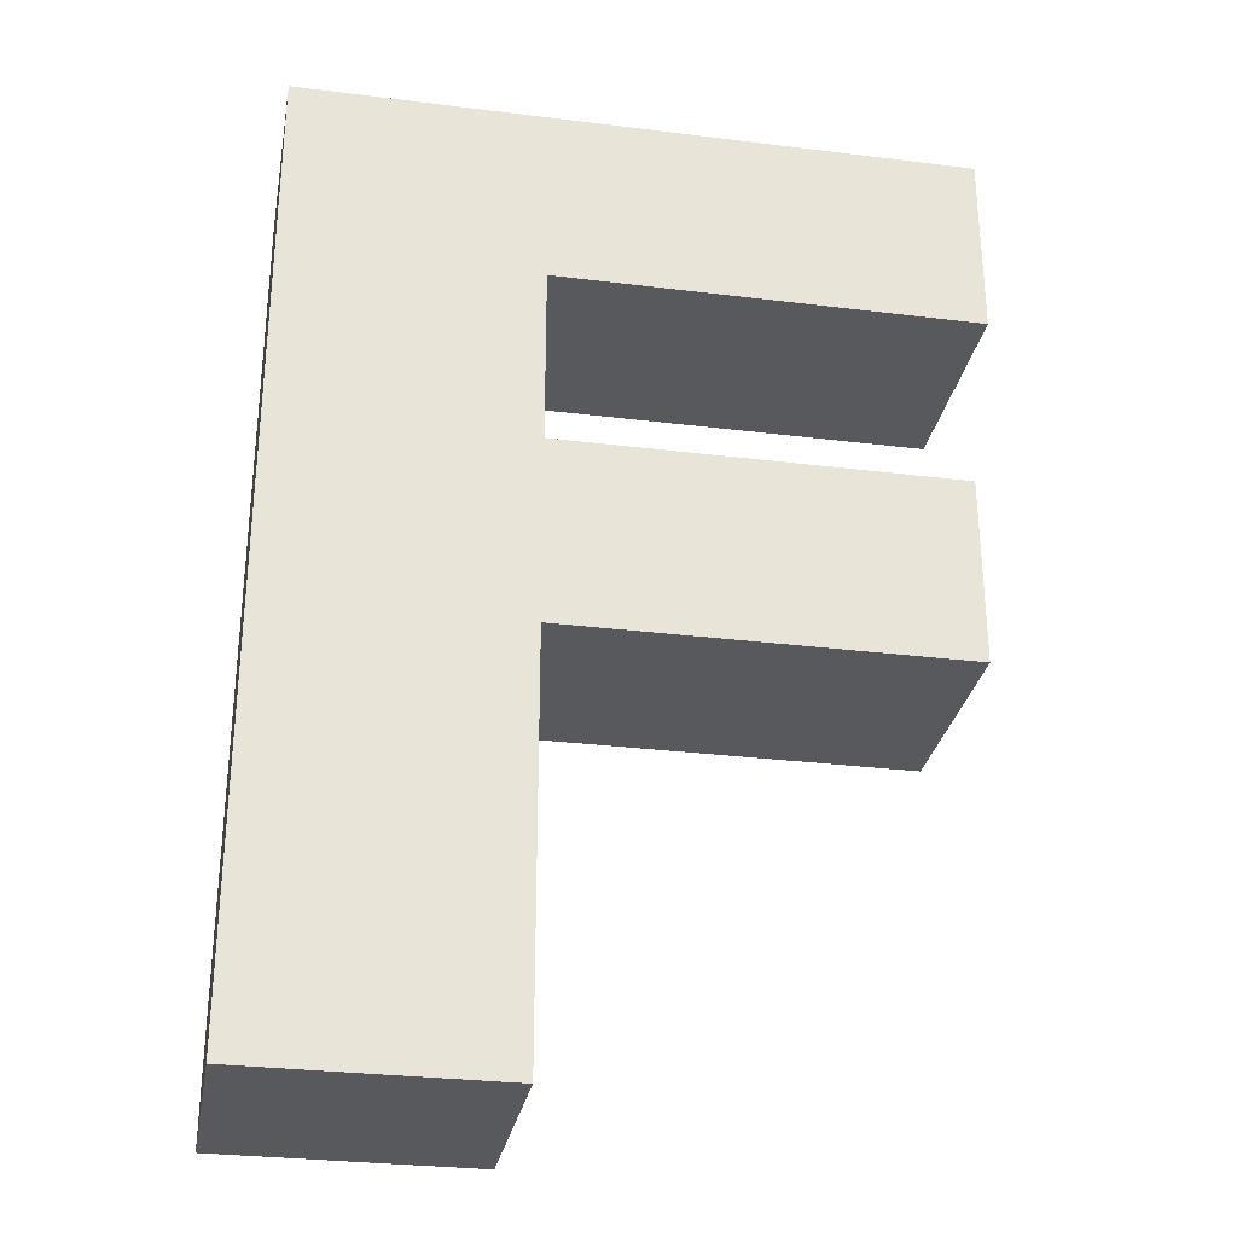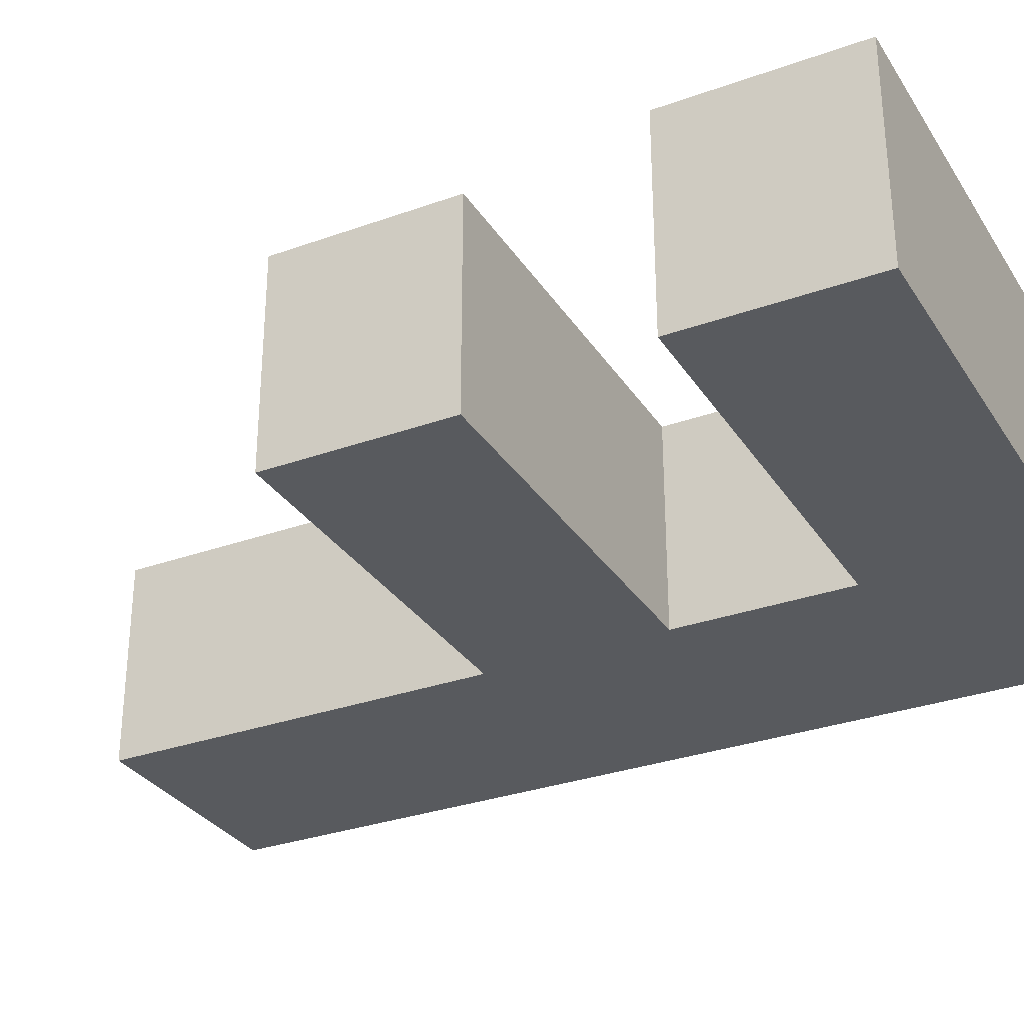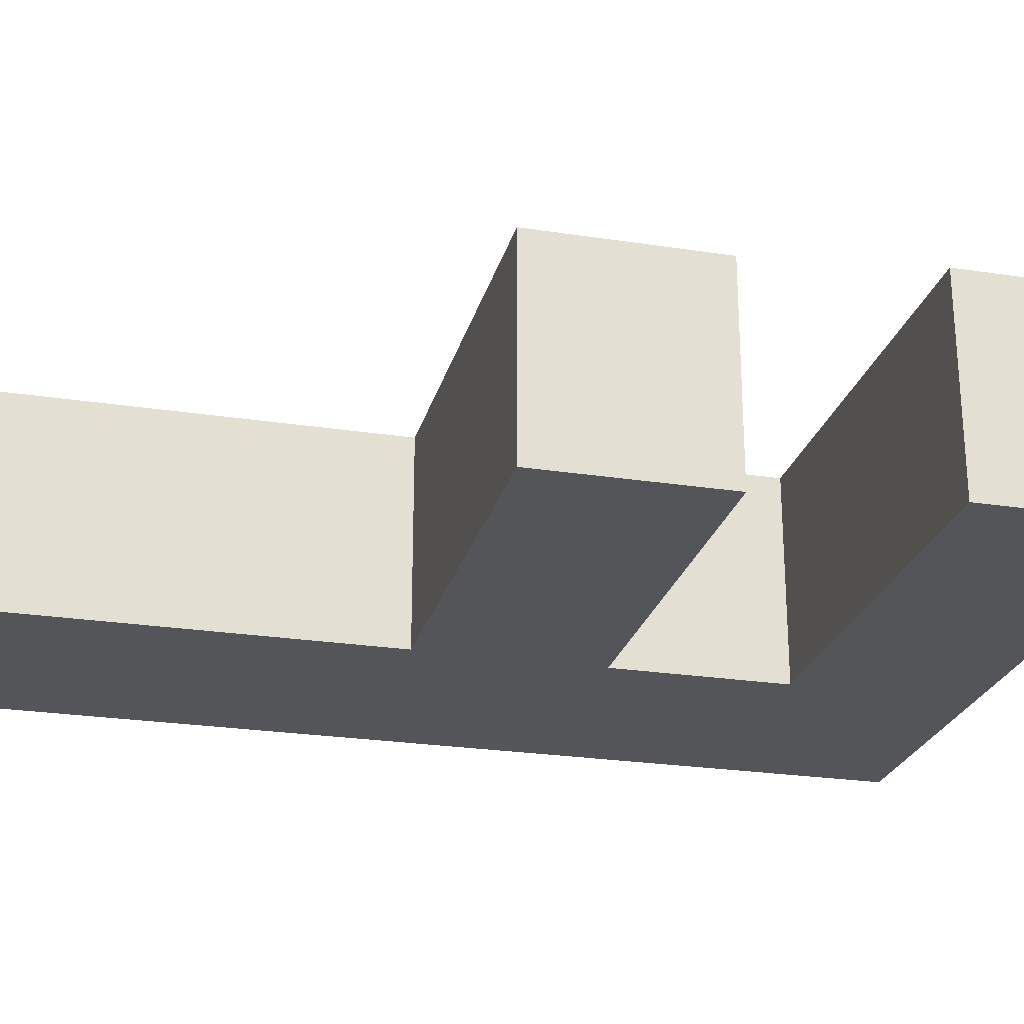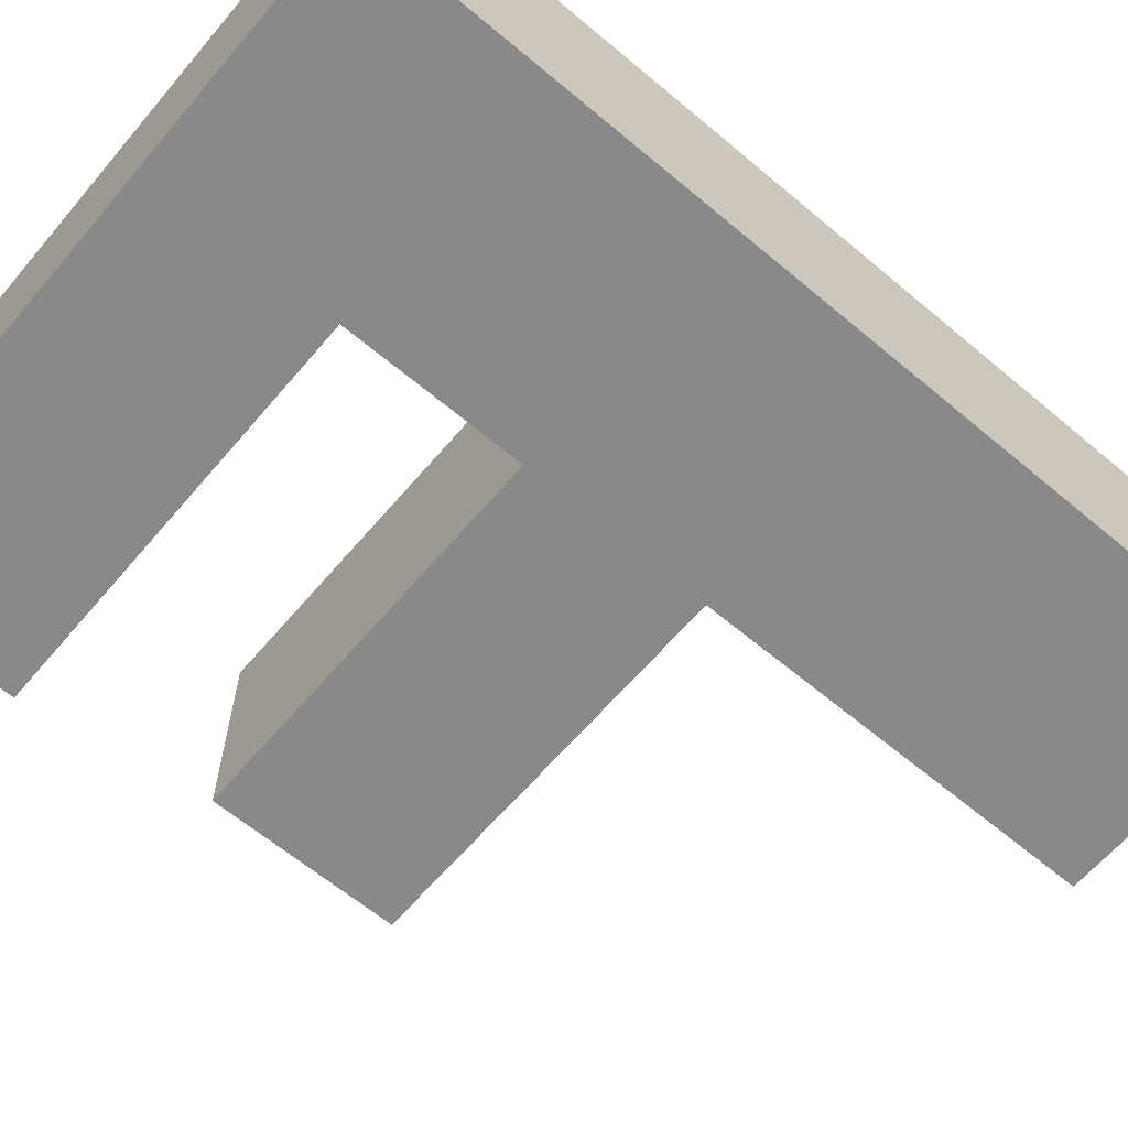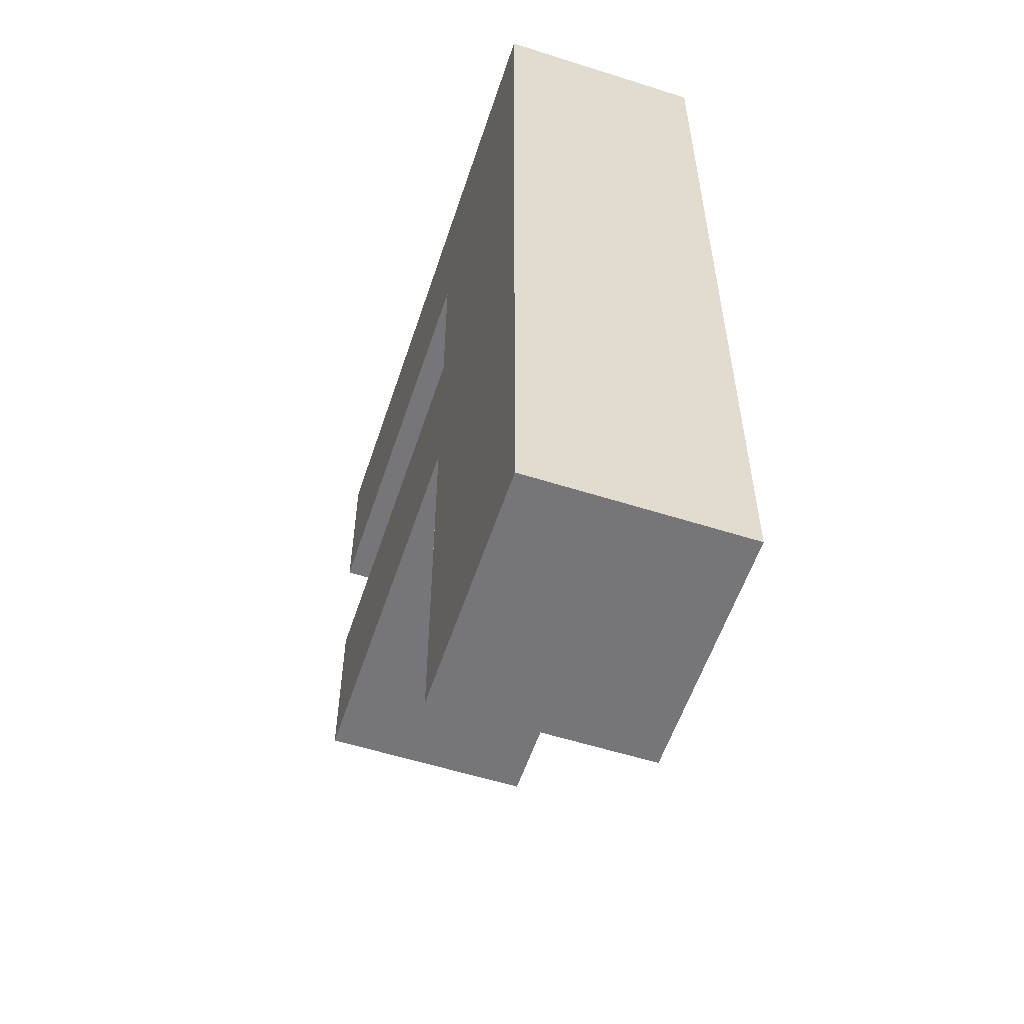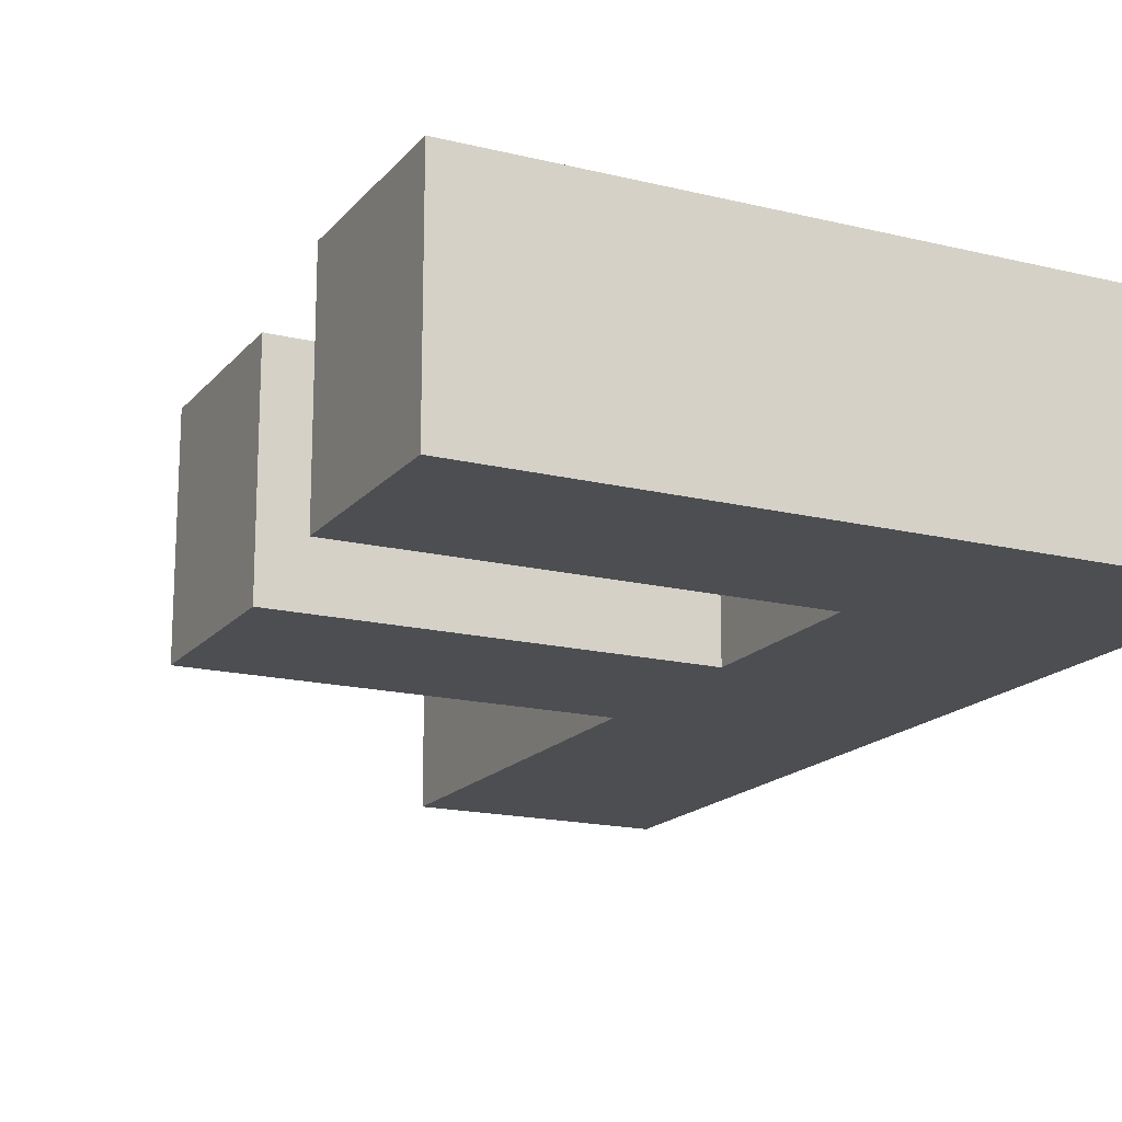
<metadata>
{"format":"obj","ext":"obj","renderer":"f3d","projection":"perspective","resolution":1024,"background":"white","views":[{"elev":-29.8,"azim":-10.3,"up":"+Y"},{"elev":-31.0,"azim":117.2,"up":"+Z"},{"elev":-24.8,"azim":75.9,"up":"+Z"},{"elev":-63.3,"azim":-130.3,"up":"+Z"},{"elev":-56.9,"azim":-108.3,"up":"+Y"},{"elev":-17.0,"azim":153.7,"up":"+Z"}]}
</metadata>
<code>
o ascii.017
v 16.41 8.742 4.5
v 16.41 8.742 -4.5
v 16.41 16.54 4.5
v 16.41 16.54 -4.5
v -1.089 8.742 4.5
v -1.089 8.742 -4.5
v -1.089 1.284 4.5
v -1.089 1.284 -4.5
v 15.35 1.284 4.5
v 15.35 1.284 -4.5
v 15.35 -6.516 4.5
v 15.35 -6.516 -4.5
v -1.089 -6.516 4.5
v -1.089 -6.516 -4.5
v -1.089 -23.46 4.5
v -1.089 -23.46 -4.5
v -11.42 -23.46 4.5
v -11.42 -23.46 -4.5
v -11.42 16.54 4.5
v -11.42 16.54 -4.5
f 1 2 3
f 3 2 4
f 5 6 1
f 1 6 2
f 7 8 5
f 5 8 6
f 9 10 7
f 7 10 8
f 11 12 9
f 9 12 10
f 13 14 11
f 11 14 12
f 15 16 13
f 13 16 14
f 17 18 15
f 15 18 16
f 19 20 17
f 17 20 18
f 3 4 19
f 19 4 20
f 1 3 5
f 5 3 19
f 7 19 13
f 11 7 13
f 11 9 7
f 19 17 13
f 13 17 15
f 7 5 19
f 4 6 20
f 4 2 6
f 6 8 20
f 20 8 14
f 18 14 16
f 18 20 14
f 8 10 14
f 14 10 12

</code>
